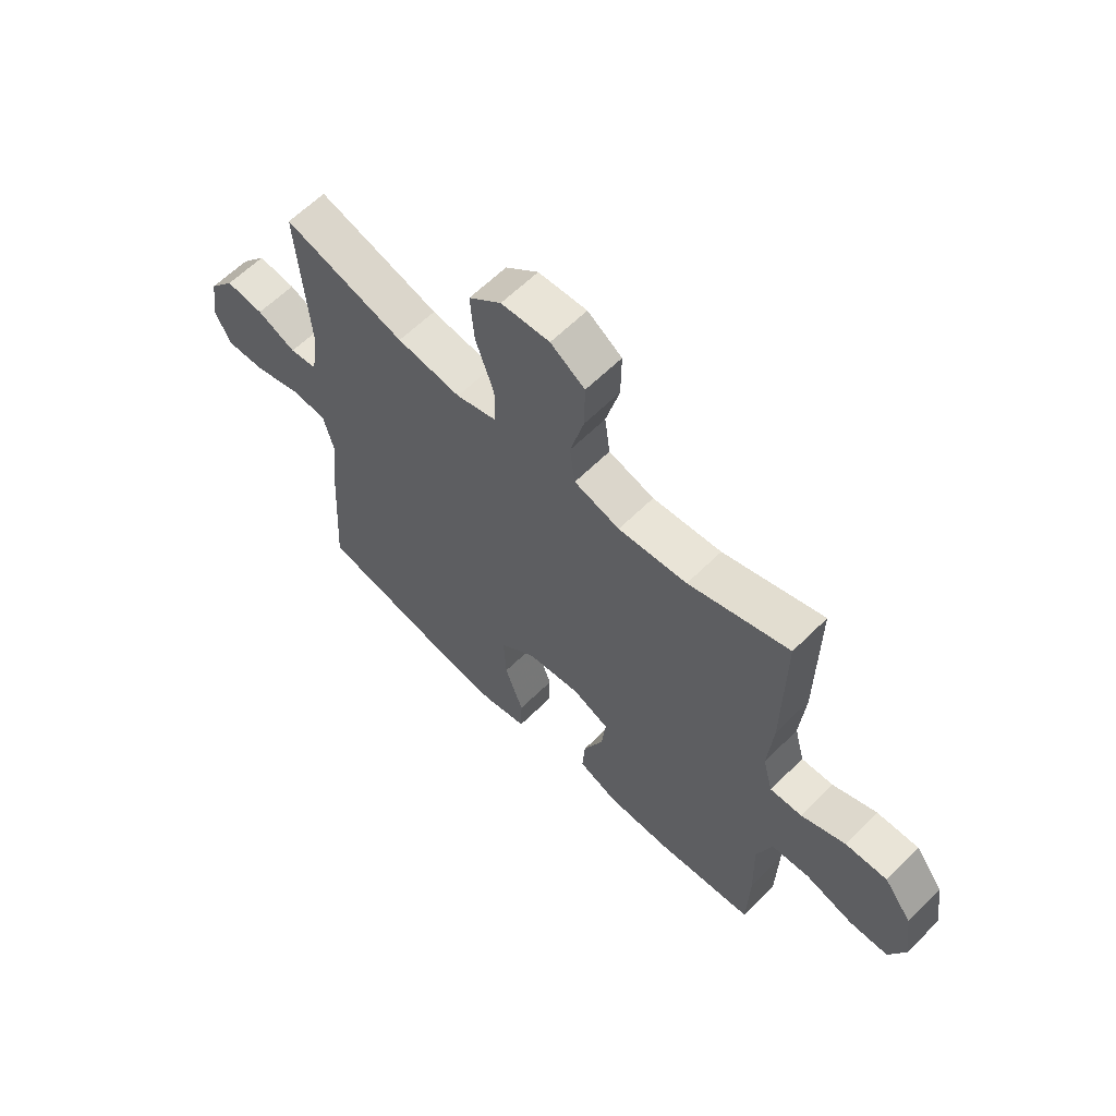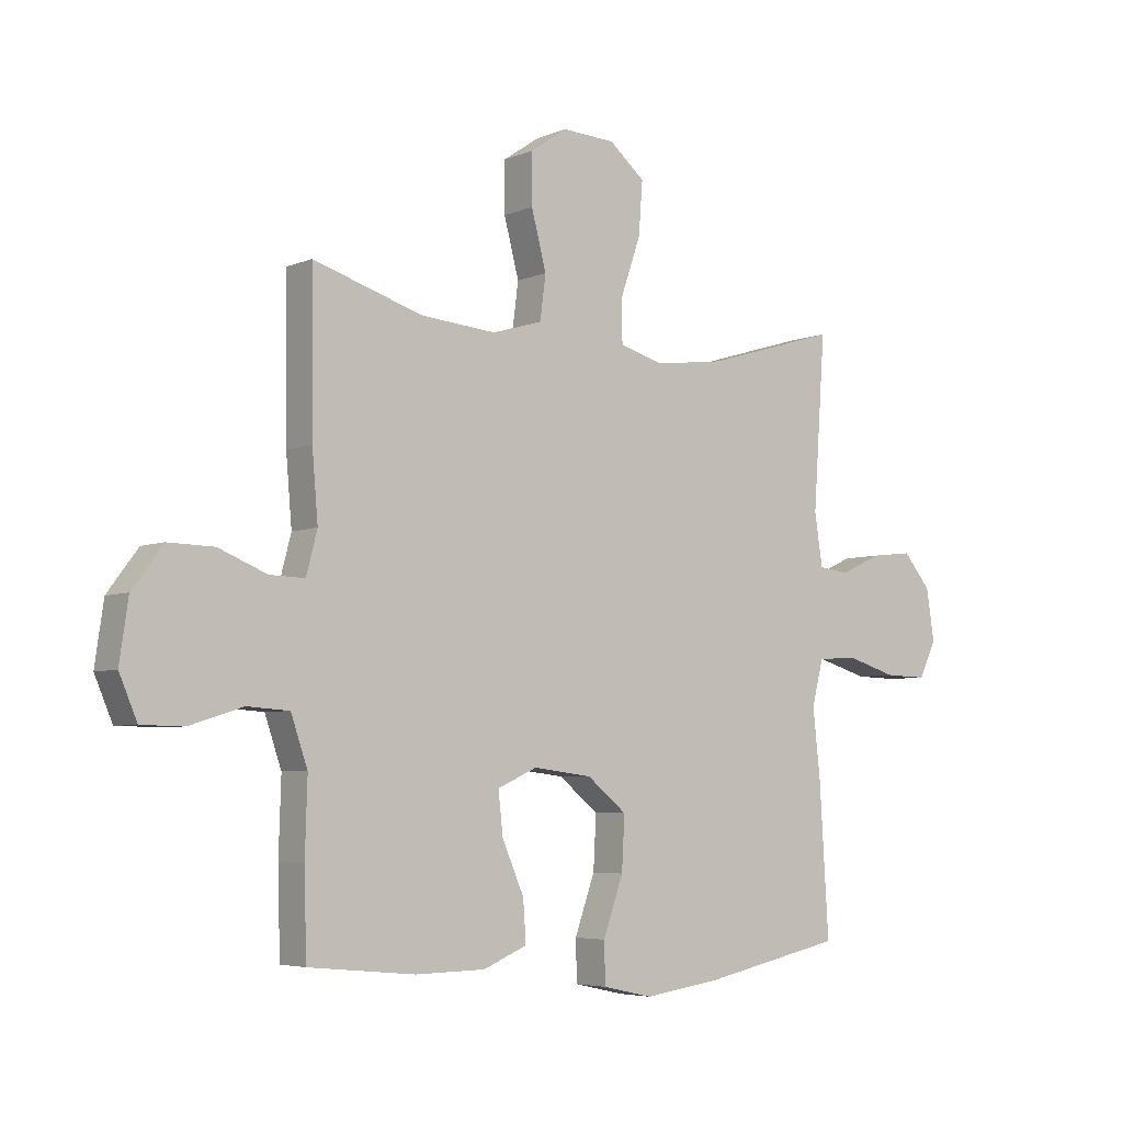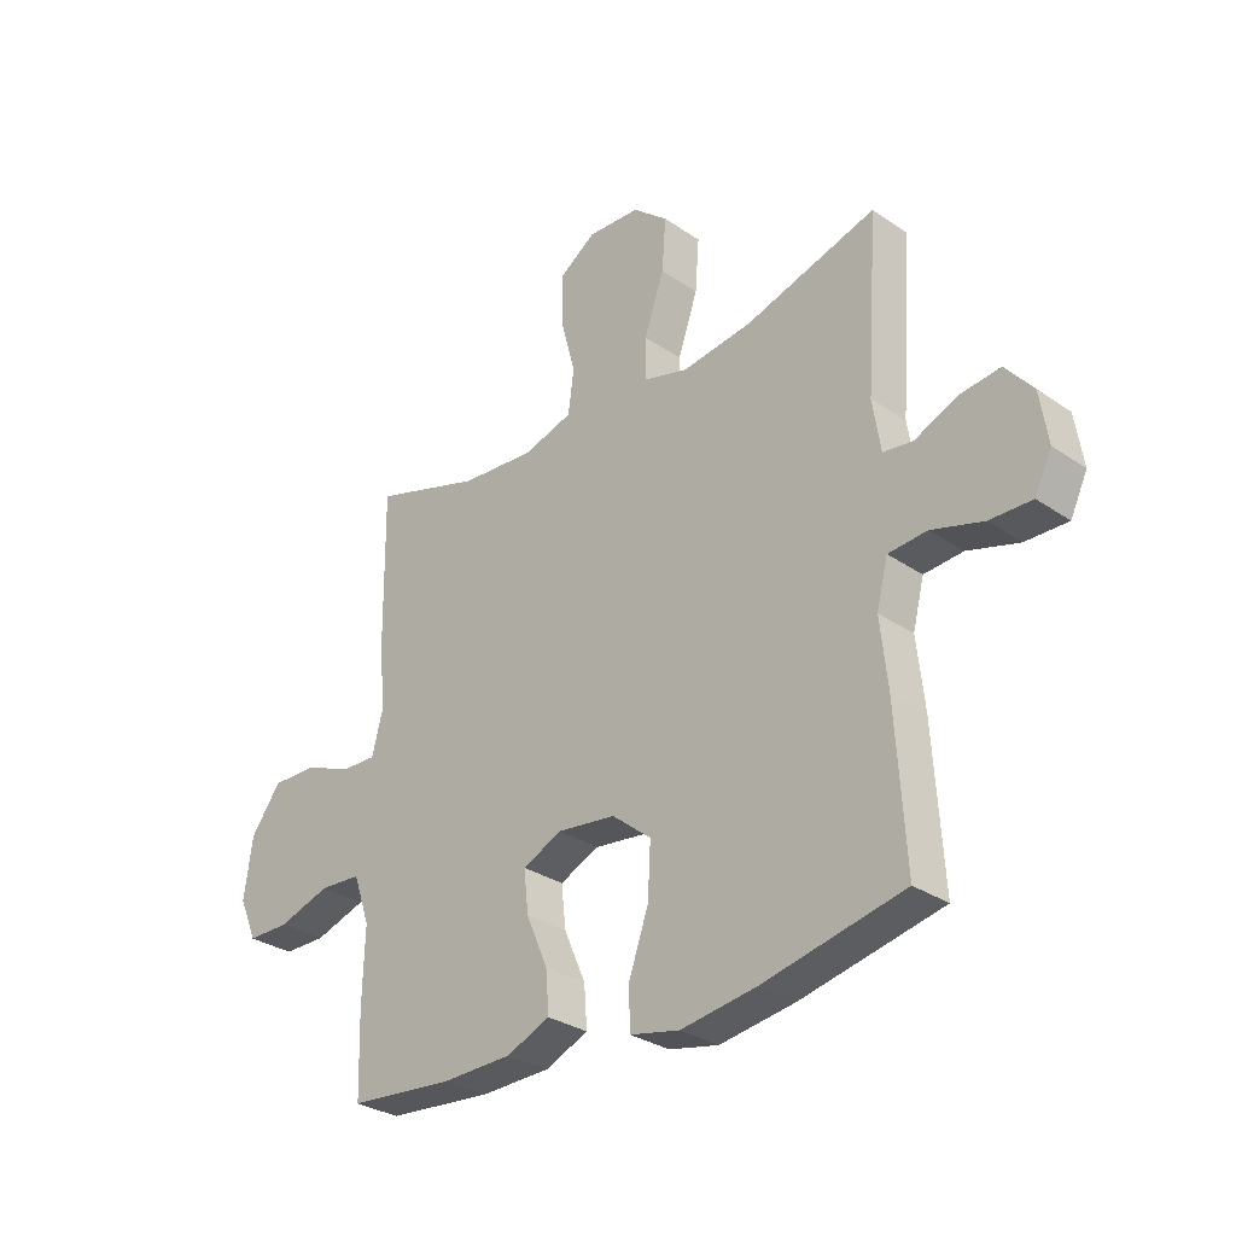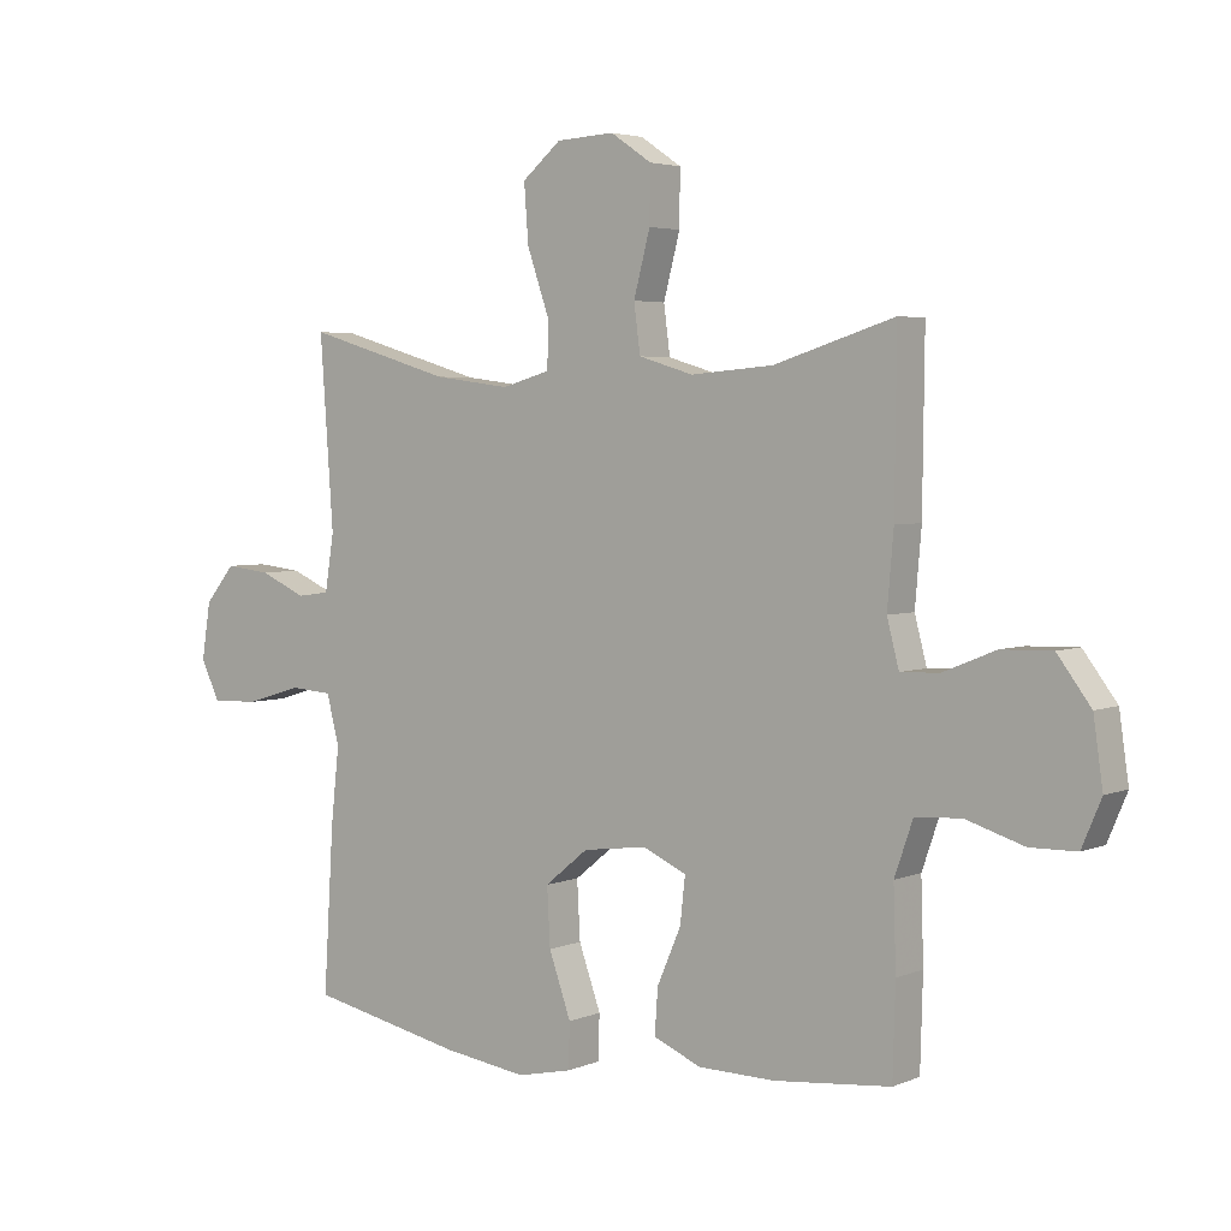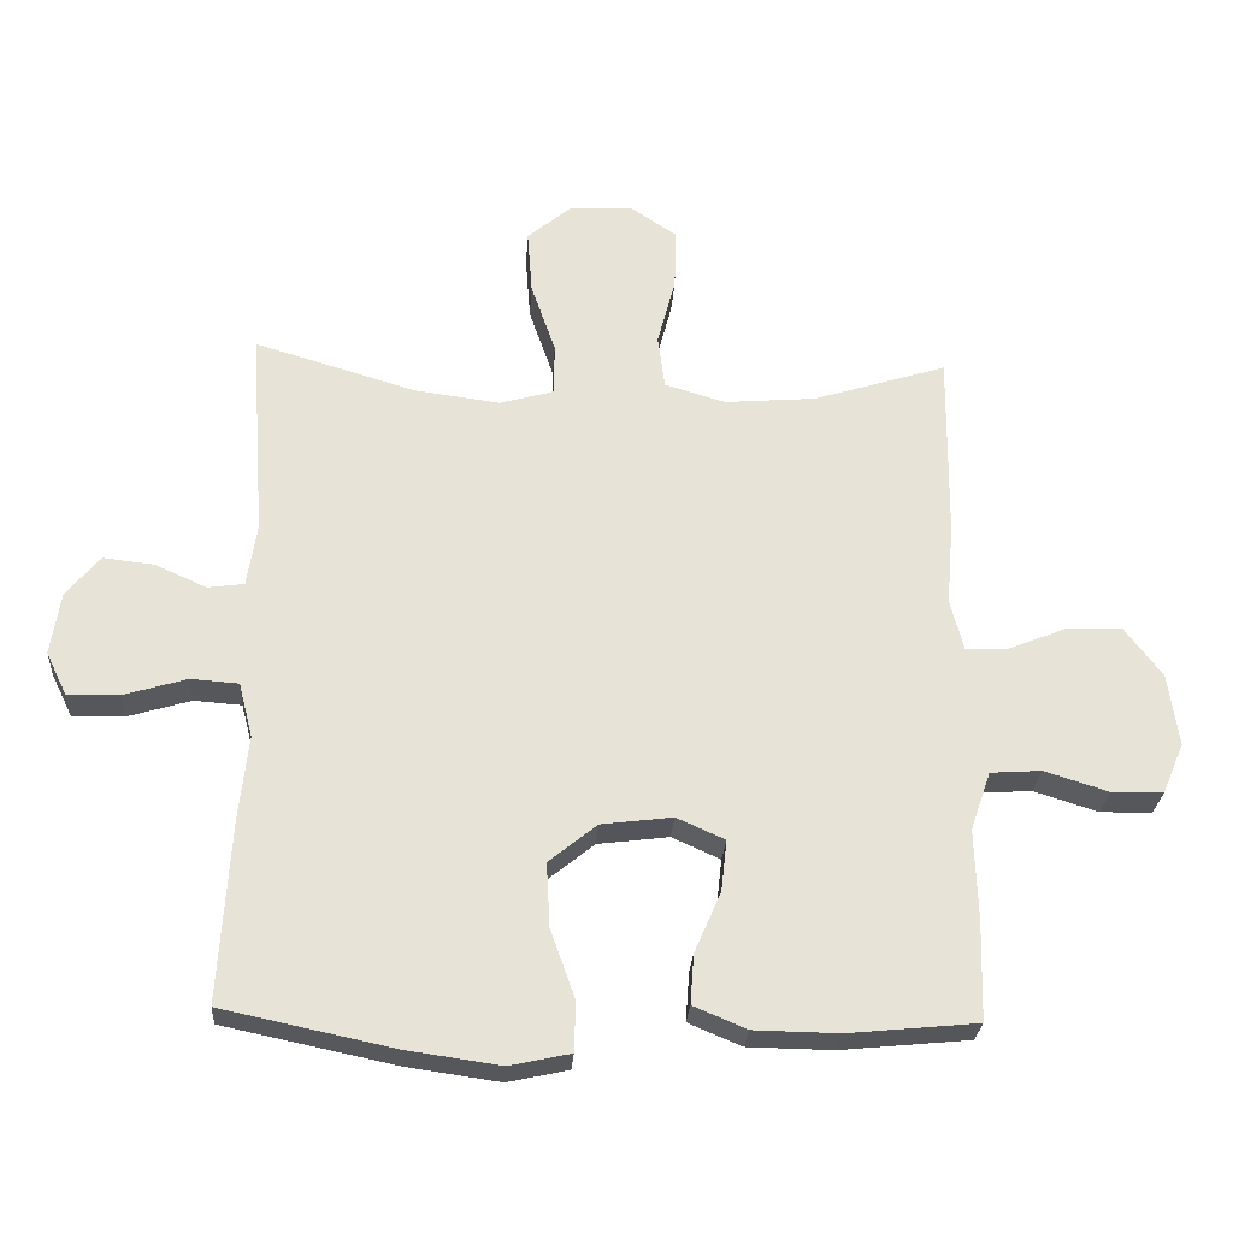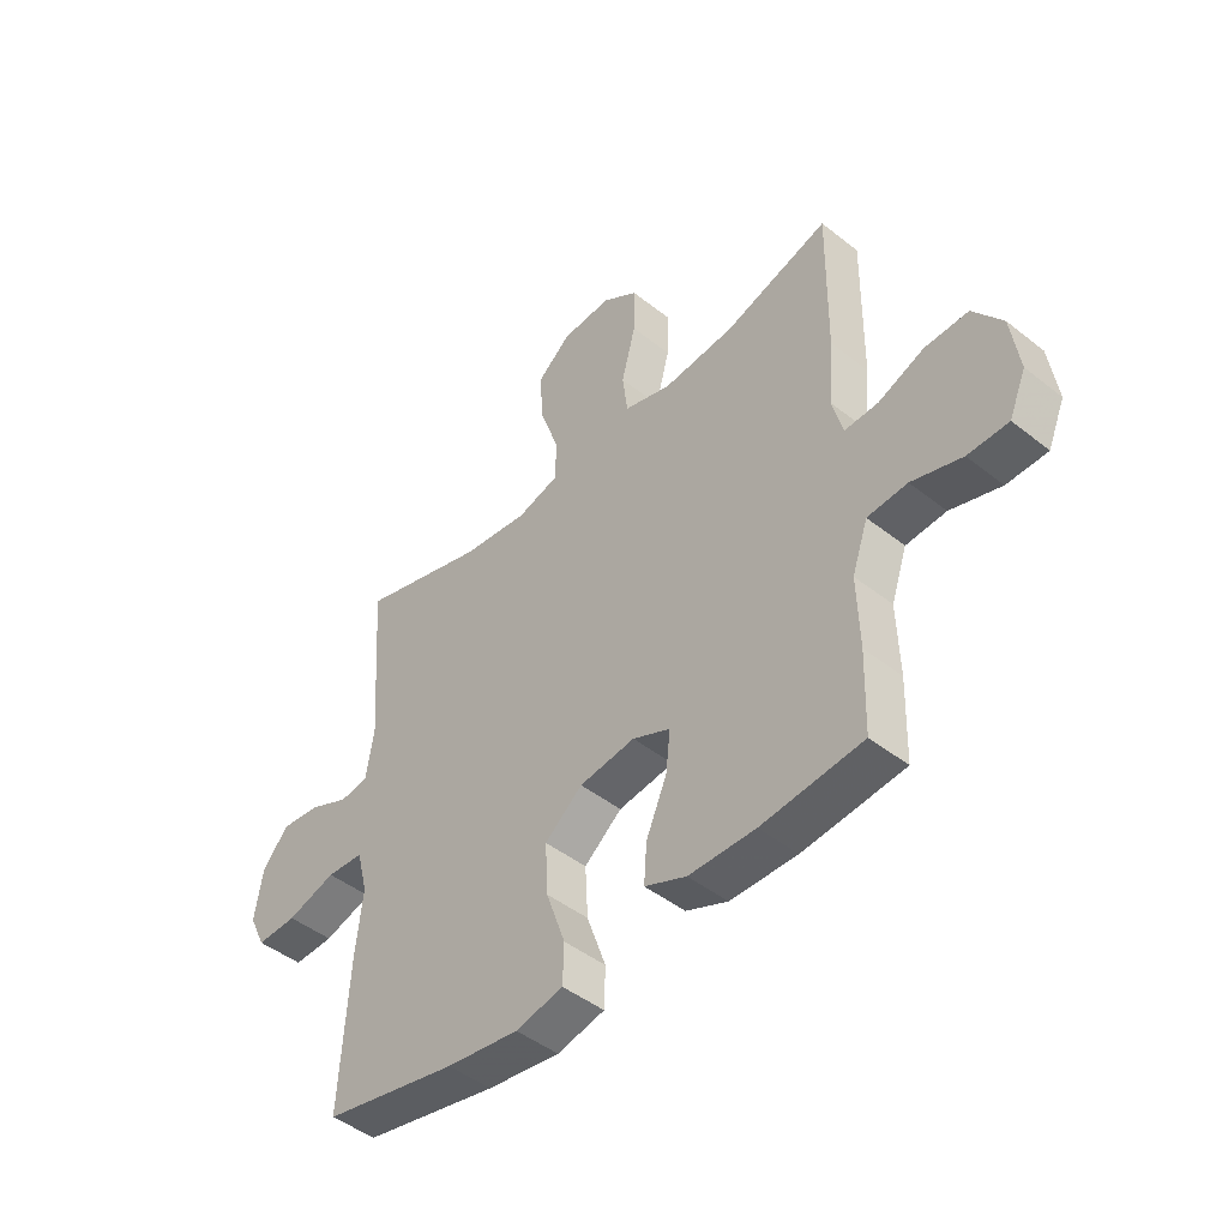
<metadata>
{"format":"obj","ext":"obj","renderer":"f3d","projection":"perspective","resolution":1024,"background":"white","views":[{"elev":61.6,"azim":-135.2,"up":"+Z"},{"elev":-5.0,"azim":-37.8,"up":"+Z"},{"elev":-30.4,"azim":45.3,"up":"+Z"},{"elev":3.8,"azim":-143.2,"up":"+Z"},{"elev":-26.7,"azim":176.3,"up":"+Z"},{"elev":-45.9,"azim":-132.2,"up":"+Z"}]}
</metadata>
<code>
v -0.5 0.07 0.5
v -0.309 0.07 0.44
v -0.178 0.07 0.429
v -0.091 0.07 0.455
v -0.081 0.07 0.531
v -0.107 0.07 0.63
v -0.108 0.07 0.717
v -0.043 0.07 0.761
v 0.049 0.07 0.756
v 0.111 0.07 0.704
v 0.104 0.07 0.612
v 0.069 0.07 0.511
v 0.07 0.07 0.437
v 0.147 0.07 0.415
v 0.269 0.07 0.431
v 0.5 0.07 0.5
v 0.479 0.07 0.201
v 0.493 0.07 0.111
v 0.545 0.07 0.104
v 0.619 0.07 0.137
v 0.691 0.07 0.145
v 0.739 0.07 0.087
v 0.753 0.07 -0.003
v 0.723 0.07 -0.065
v 0.649 0.07 -0.063
v 0.559 0.07 -0.036
v 0.491 0.07 -0.041
v 0.471 0.07 -0.119
v 0.484 0.07 -0.238
v 0.5 0.07 -0.5
v 0.254 0.07 -0.552
v 0.121 0.07 -0.571
v 0.034 0.07 -0.552
v 0.032 0.07 -0.481
v 0.067 0.07 -0.382
v 0.072 0.07 -0.29
v 0.003 0.07 -0.234
v -0.099 0.07 -0.221
v -0.168 0.07 -0.252
v -0.16 0.07 -0.325
v -0.122 0.07 -0.413
v -0.117 0.07 -0.484
v -0.193 0.07 -0.516
v -0.315 0.07 -0.518
v -0.5 0.07 -0.5
v -0.504 0.07 -0.356
v -0.5 0.07 -0.228
v -0.529 0.07 -0.144
v -0.602 0.07 -0.139
v -0.694 0.07 -0.168
v -0.768 0.07 -0.167
v -0.799 0.07 -0.094
v -0.784 0.07 0.01
v -0.731 0.07 0.081
v -0.651 0.07 0.079
v -0.567 0.07 0.045
v -0.506 0.07 0.043
v -0.487 0.07 0.116
v -0.497 0.07 0.233
v -0.5 0 0.5
v -0.309 0 0.44
v -0.178 0 0.429
v -0.091 0 0.455
v -0.081 0 0.531
v -0.107 0 0.63
v -0.108 0 0.717
v -0.043 0 0.761
v 0.049 0 0.756
v 0.111 0 0.704
v 0.104 0 0.612
v 0.069 0 0.511
v 0.07 0 0.437
v 0.147 0 0.415
v 0.269 0 0.431
v 0.5 0 0.5
v 0.479 0 0.201
v 0.493 0 0.111
v 0.545 0 0.104
v 0.619 0 0.137
v 0.691 0 0.145
v 0.739 0 0.087
v 0.753 0 -0.003
v 0.723 0 -0.065
v 0.649 0 -0.063
v 0.559 0 -0.036
v 0.491 0 -0.041
v 0.471 0 -0.119
v 0.484 0 -0.238
v 0.5 0 -0.5
v 0.254 0 -0.552
v 0.121 0 -0.571
v 0.034 0 -0.552
v 0.032 0 -0.481
v 0.067 0 -0.382
v 0.072 0 -0.29
v 0.003 0 -0.234
v -0.099 0 -0.221
v -0.168 0 -0.252
v -0.16 0 -0.325
v -0.122 0 -0.413
v -0.117 0 -0.484
v -0.193 0 -0.516
v -0.315 0 -0.518
v -0.5 0 -0.5
v -0.504 0 -0.356
v -0.5 0 -0.228
v -0.529 0 -0.144
v -0.602 0 -0.139
v -0.694 0 -0.168
v -0.768 0 -0.167
v -0.799 0 -0.094
v -0.784 0 0.01
v -0.731 0 0.081
v -0.651 0 0.079
v -0.567 0 0.045
v -0.506 0 0.043
v -0.487 0 0.116
v -0.497 0 0.233
f 58 59 1 2
f 57 58 2 3
f 53 54 55 56
f 53 56 57
f 52 53 57
f 49 50 51 52
f 48 49 52 57
f 47 48 57 3
f 40 41 42 43
f 39 40 43 44
f 32 33 34 35
f 32 35 36
f 31 32 36
f 28 29 30 31
f 27 28 31 36
f 23 24 25 26
f 23 26 27
f 22 23 27
f 19 20 21 22
f 19 22 27
f 18 19 27 36
f 15 16 17
f 14 15 17 18
f 13 14 18 36
f 9 10 11 12
f 5 6 7 8
f 4 5 8 9
f 46 47 3 4
f 39 44 45 46
f 38 39 46 4
f 37 38 4 9
f 13 36 37
f 9 12 13 37
f 61 60 118 117
f 62 61 117 116
f 115 114 113 112
f 116 115 112
f 116 112 111
f 111 110 109 108
f 116 111 108 107
f 62 116 107 106
f 102 101 100 99
f 103 102 99 98
f 94 93 92 91
f 95 94 91
f 95 91 90
f 90 89 88 87
f 95 90 87 86
f 85 84 83 82
f 86 85 82
f 86 82 81
f 81 80 79 78
f 86 81 78
f 95 86 78 77
f 76 75 74
f 77 76 74 73
f 95 77 73 72
f 71 70 69 68
f 67 66 65 64
f 68 67 64 63
f 63 62 106 105
f 105 104 103 98
f 63 105 98 97
f 68 63 97 96
f 96 95 72
f 96 72 71 68
f 1 60 61 2
f 2 61 62 3
f 3 62 63 4
f 4 63 64 5
f 5 64 65 6
f 6 65 66 7
f 7 66 67 8
f 8 67 68 9
f 9 68 69 10
f 10 69 70 11
f 11 70 71 12
f 12 71 72 13
f 13 72 73 14
f 14 73 74 15
f 15 74 75 16
f 16 75 76 17
f 17 76 77 18
f 18 77 78 19
f 19 78 79 20
f 20 79 80 21
f 21 80 81 22
f 22 81 82 23
f 23 82 83 24
f 24 83 84 25
f 25 84 85 26
f 26 85 86 27
f 27 86 87 28
f 28 87 88 29
f 29 88 89 30
f 30 89 90 31
f 31 90 91 32
f 32 91 92 33
f 33 92 93 34
f 34 93 94 35
f 35 94 95 36
f 36 95 96 37
f 37 96 97 38
f 38 97 98 39
f 39 98 99 40
f 40 99 100 41
f 41 100 101 42
f 42 101 102 43
f 43 102 103 44
f 44 103 104 45
f 45 104 105 46
f 46 105 106 47
f 47 106 107 48
f 48 107 108 49
f 49 108 109 50
f 50 109 110 51
f 51 110 111 52
f 52 111 112 53
f 53 112 113 54
f 54 113 114 55
f 55 114 115 56
f 56 115 116 57
f 57 116 117 58
f 58 117 118 59
f 59 118 60 1

</code>
